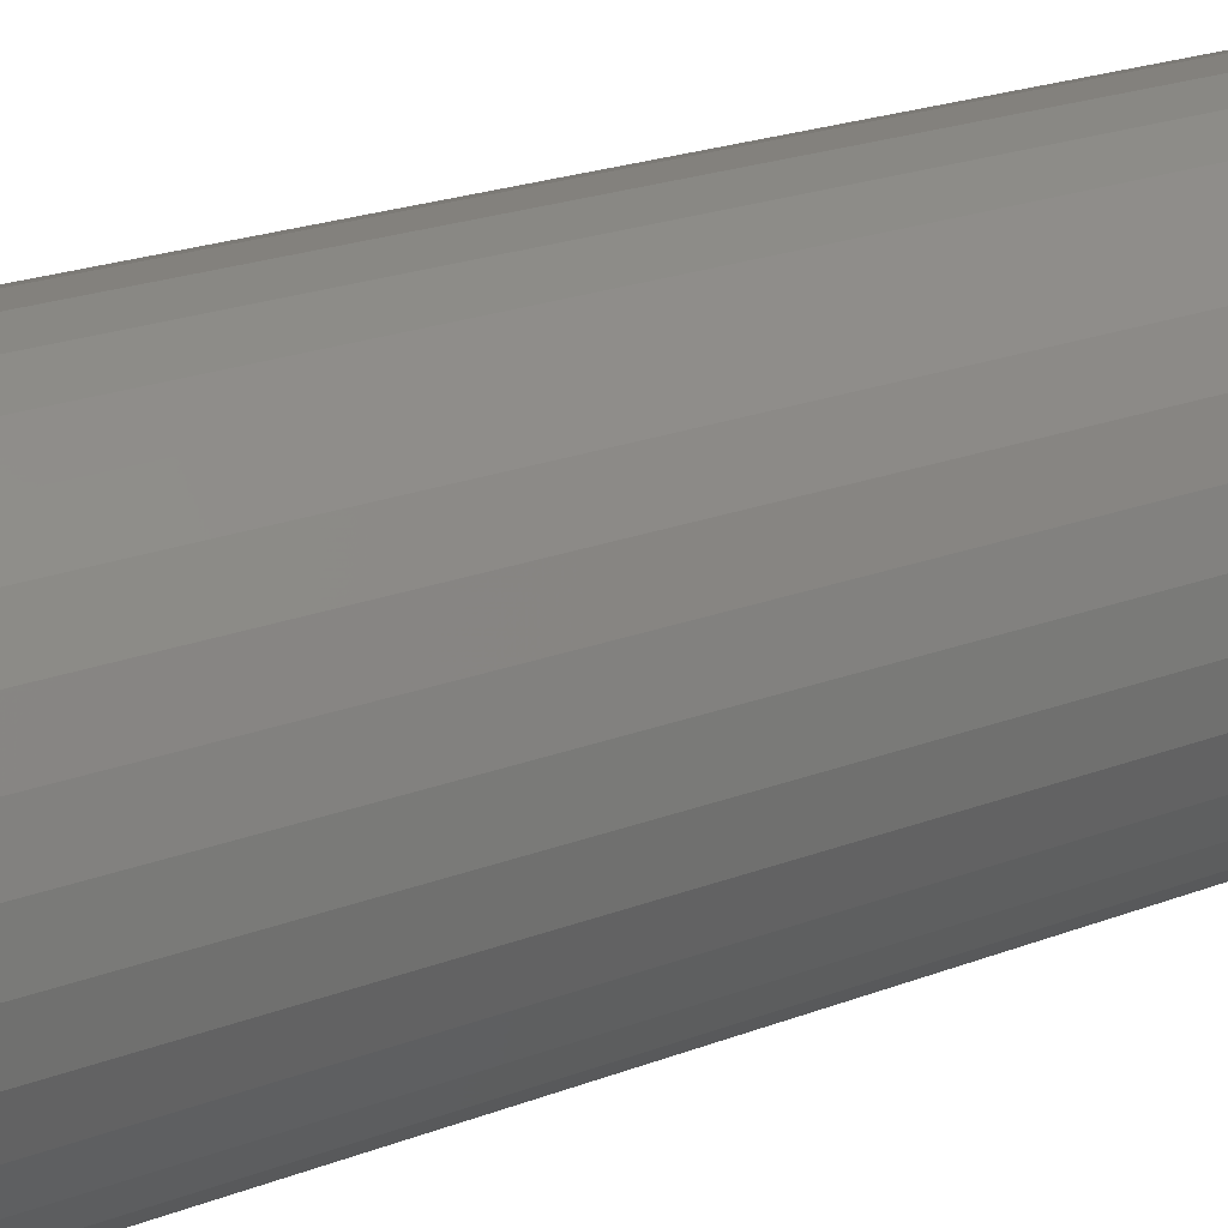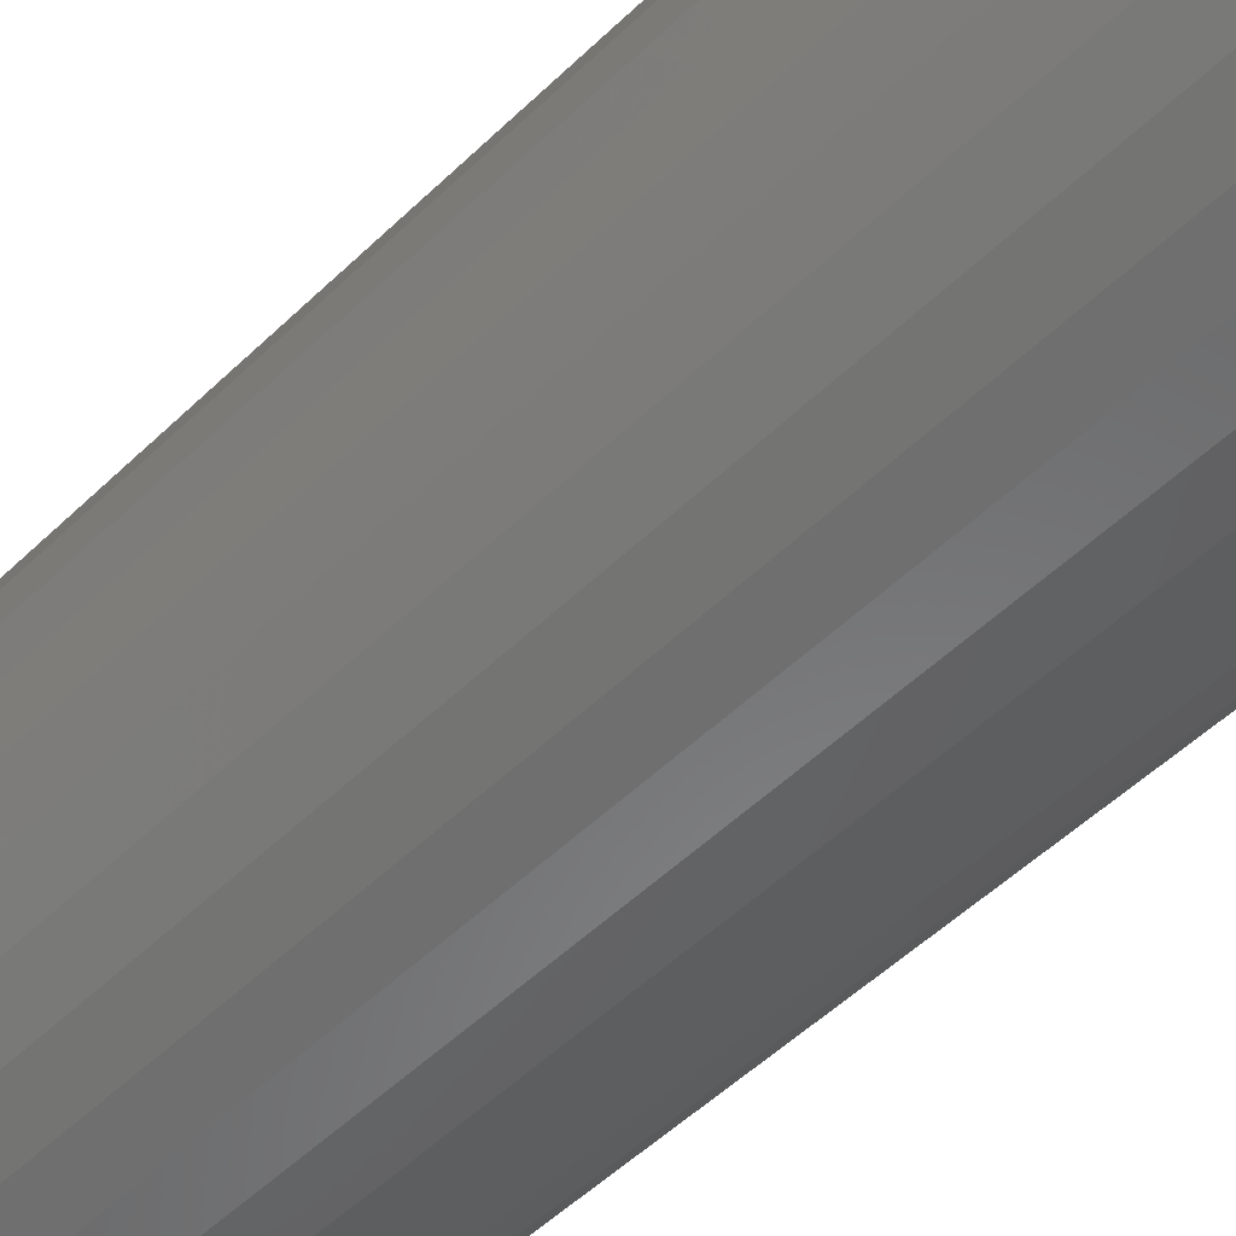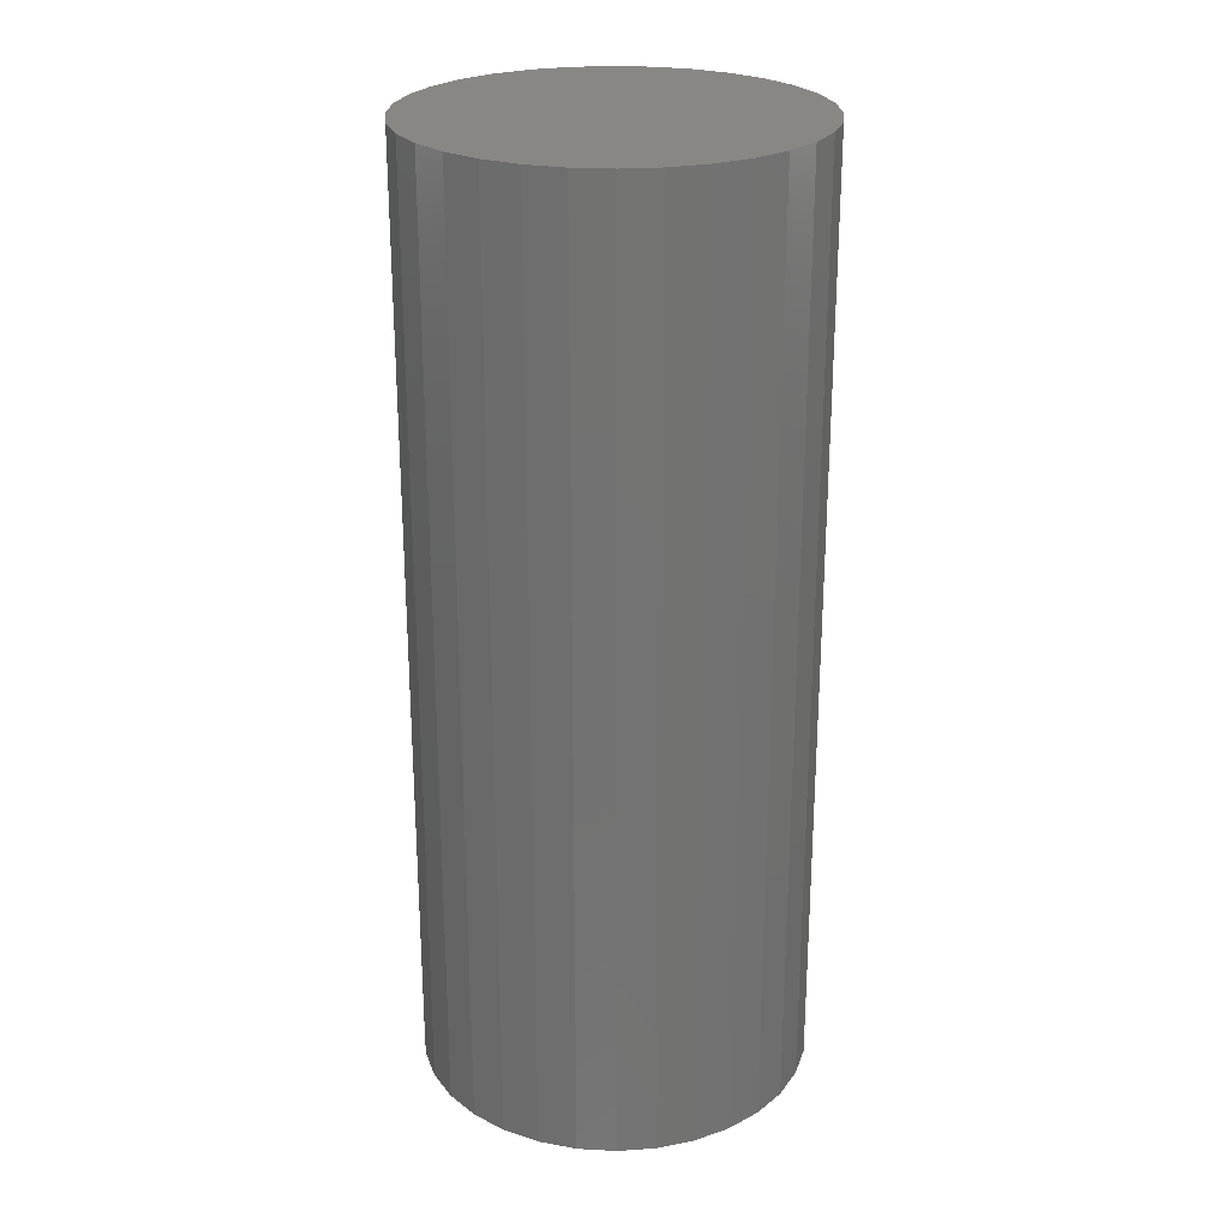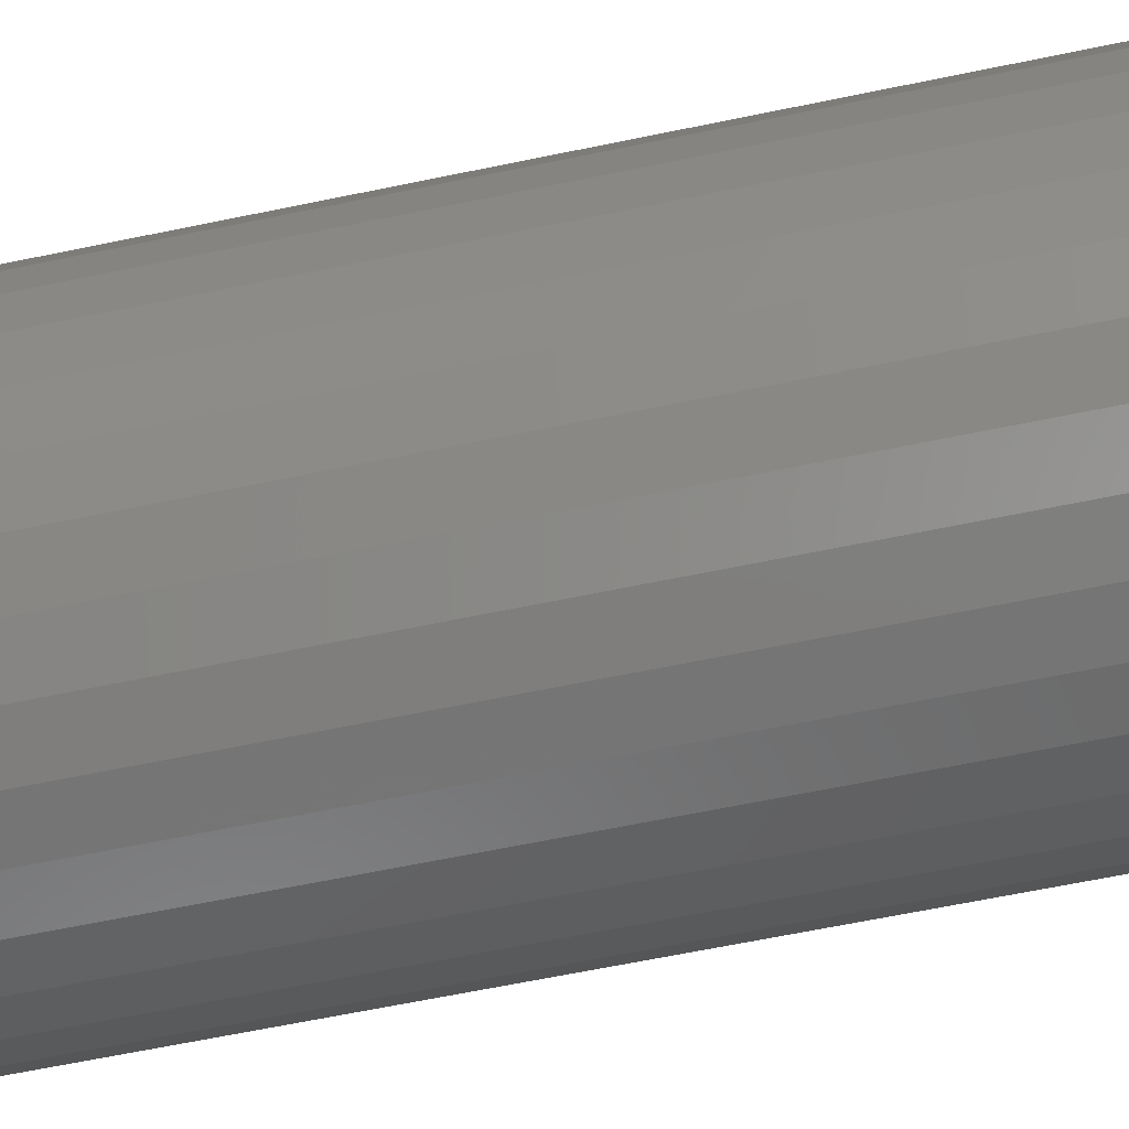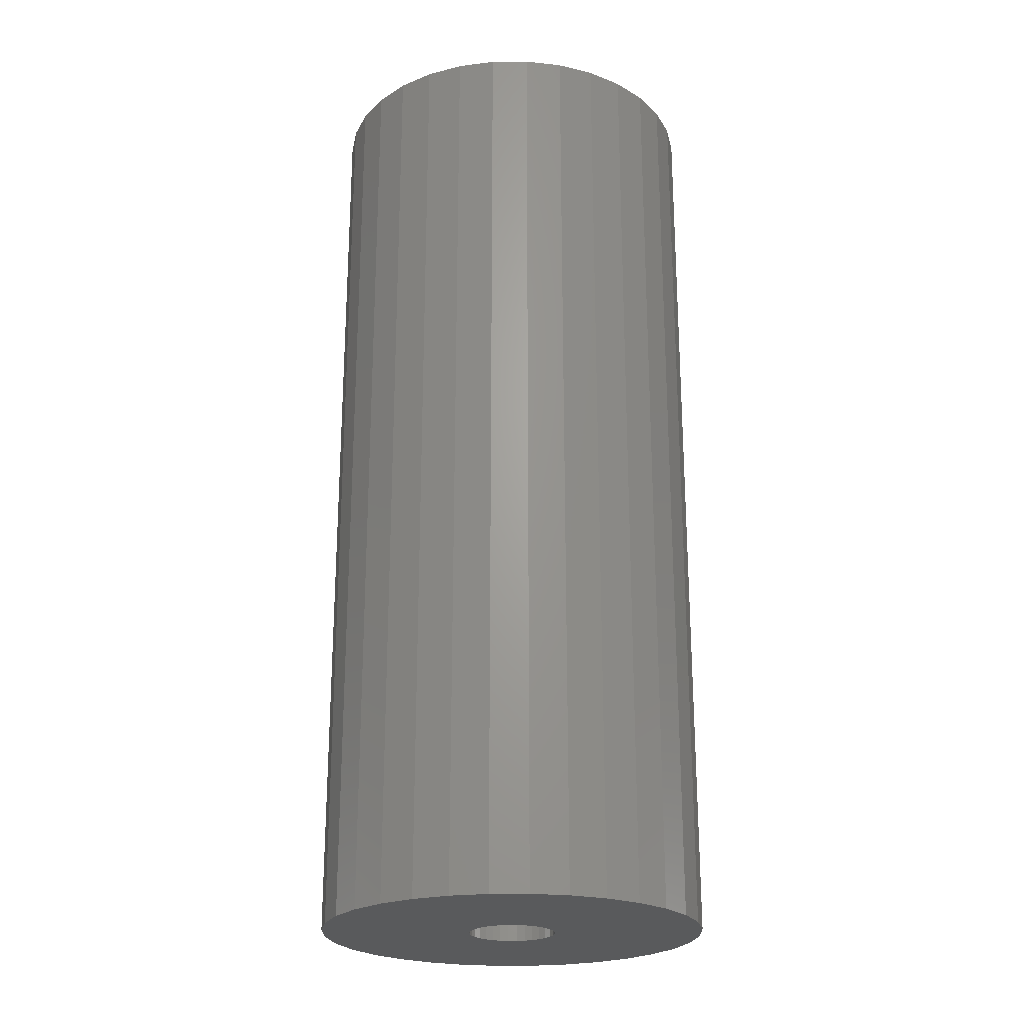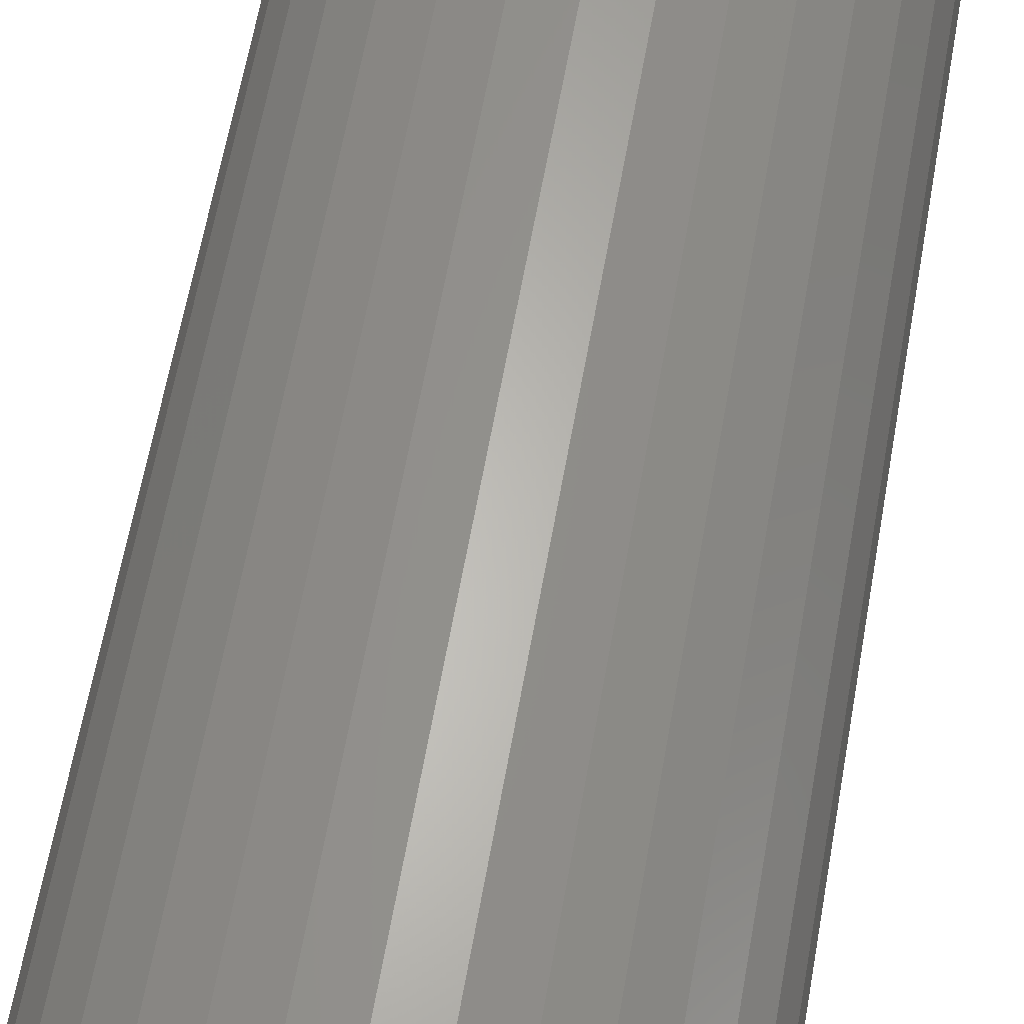
<metadata>
{"format":"stl","ext":"stl","renderer":"f3d","projection":"perspective","resolution":1024,"background":"white","views":[{"elev":21.4,"azim":55.4,"up":"+Y"},{"elev":-52.0,"azim":-43.9,"up":"+Y"},{"elev":25.1,"azim":111.9,"up":"+Z"},{"elev":-62.6,"azim":-78.0,"up":"+Y"},{"elev":-23.3,"azim":-173.6,"up":"+Z"},{"elev":63.0,"azim":-169.9,"up":"+Y"}]}
</metadata>
<code>
# stl→obj: 128 verts, 252 faces
v 0.03503 -0.007524 0
v 0.03577 0 0
v 0.1686 -1.942e-16 0
v -0.1611 -0.06558 0
v -0.01756 -0.03563 0
v -0.01032 -0.03783 0
v 0.01196 0.03563 0
v 0.004728 0.03783 0
v 0.1555 0.06558 0
v 0.004728 -0.03783 0
v 0.01196 -0.03563 0
v 0.1555 -0.06558 0
v -0.1742 9.71e-17 0
v -0.04062 0.007524 0
v -0.04137 4.723e-18 0
v -0.04062 -0.007524 0
v -0.1709 -0.03343 0
v -0.002796 0.03857 0
v -0.1611 0.06558 0
v -0.1453 0.09521 0
v -0.124 0.1212 0
v -0.09801 0.1425 0
v -0.06838 0.1583 0
v -0.03623 0.1681 0
v -0.002796 0.1714 0
v 0.03064 0.1681 0
v 0.06279 0.1583 0
v 0.09242 0.1425 0
v 0.1184 0.1212 0
v 0.1397 0.09521 0
v -0.01032 0.03783 0
v -0.01756 0.03563 0
v -0.1709 0.03343 0
v -0.02422 0.03207 0
v -0.03007 0.02727 0
v -0.03487 0.02143 0
v -0.03843 0.01476 0
v -0.03843 -0.01476 0
v -0.03487 -0.02143 0
v -0.03007 -0.02727 0
v -0.02422 -0.03207 0
v -0.002796 -0.03857 0
v 0.1397 -0.09521 0
v 0.1184 -0.1212 0
v 0.09242 -0.1425 0
v 0.06279 -0.1583 0
v 0.03064 -0.1681 0
v -0.002796 -0.1714 0
v -0.03623 -0.1681 0
v -0.06838 -0.1583 0
v -0.09801 -0.1425 0
v -0.124 -0.1212 0
v -0.1453 -0.09521 0
v 0.1653 0.03343 0
v 0.03503 0.007524 0
v 0.03284 0.01476 0
v 0.02927 0.02143 0
v 0.02448 0.02727 0
v 0.01863 0.03207 0
v 0.1653 -0.03343 0
v 0.01863 -0.03207 0
v 0.02448 -0.02727 0
v 0.02927 -0.02143 0
v 0.03284 -0.01476 0
v 0.004728 -0.03783 0.6953
v 0.01196 -0.03563 0.6953
v 0.01863 -0.03207 0.6953
v 0.02448 -0.02727 0.6953
v 0.02927 -0.02143 0.6953
v 0.03284 -0.01476 0.6953
v 0.03503 -0.007524 0.6953
v 0.03577 0 0.6953
v -0.002796 -0.03857 0.6953
v -0.01032 -0.03783 0.6953
v -0.01756 -0.03563 0.6953
v -0.02422 -0.03207 0.6953
v -0.03007 -0.02727 0.6953
v -0.03487 -0.02143 0.6953
v -0.03843 -0.01476 0.6953
v -0.04062 -0.007524 0.6953
v -0.04137 4.723e-18 0.6953
v -0.01032 0.03783 0.6953
v -0.01756 0.03563 0.6953
v -0.02422 0.03207 0.6953
v -0.03007 0.02727 0.6953
v -0.03487 0.02143 0.6953
v -0.03843 0.01476 0.6953
v -0.04062 0.007524 0.6953
v -0.002796 0.03857 0.6953
v 0.004728 0.03783 0.6953
v 0.01196 0.03563 0.6953
v 0.01863 0.03207 0.6953
v 0.02448 0.02727 0.6953
v 0.02927 0.02143 0.6953
v 0.03284 0.01476 0.6953
v 0.03503 0.007524 0.6953
v 0.1686 0 0.8281
v 0.1653 -0.03343 0.8281
v 0.1555 -0.06558 0.8281
v 0.1397 -0.09521 0.8281
v 0.1184 -0.1212 0.8281
v 0.09242 -0.1425 0.8281
v 0.06279 -0.1583 0.8281
v 0.03064 -0.1681 0.8281
v -0.002796 -0.1714 0.8281
v -0.03623 -0.1681 0.8281
v -0.06838 -0.1583 0.8281
v -0.09801 -0.1425 0.8281
v -0.124 -0.1212 0.8281
v -0.1453 -0.09521 0.8281
v -0.1611 -0.06558 0.8281
v -0.1709 -0.03343 0.8281
v -0.1742 9.71e-17 0.8281
v -0.1709 0.03343 0.8281
v -0.1611 0.06558 0.8281
v -0.1453 0.09521 0.8281
v -0.124 0.1212 0.8281
v -0.09801 0.1425 0.8281
v -0.06838 0.1583 0.8281
v -0.03623 0.1681 0.8281
v -0.002796 0.1714 0.8281
v 0.03064 0.1681 0.8281
v 0.06279 0.1583 0.8281
v 0.09242 0.1425 0.8281
v 0.1184 0.1212 0.8281
v 0.1397 0.09521 0.8281
v 0.1555 0.06558 0.8281
v 0.1653 0.03343 0.8281
f 1 2 3
f 4 5 6
f 7 8 9
f 10 11 12
f 13 14 15
f 13 15 16
f 13 16 17
f 18 19 20
f 18 20 21
f 18 21 22
f 18 22 23
f 18 23 24
f 18 24 25
f 18 25 26
f 18 26 27
f 18 27 28
f 18 28 29
f 18 29 30
f 18 30 9
f 18 9 8
f 19 18 31
f 19 31 32
f 19 32 33
f 33 32 34
f 33 34 35
f 33 35 36
f 33 36 37
f 33 37 14
f 33 14 13
f 17 16 38
f 17 38 39
f 17 39 40
f 17 40 41
f 17 41 5
f 17 5 4
f 42 10 12
f 42 12 43
f 42 43 44
f 42 44 45
f 42 45 46
f 42 46 47
f 42 47 48
f 42 48 49
f 42 49 50
f 42 50 51
f 42 51 52
f 42 52 53
f 42 53 4
f 42 4 6
f 54 3 2
f 54 2 55
f 54 55 56
f 54 56 57
f 54 57 58
f 54 58 59
f 54 59 7
f 54 7 9
f 60 12 11
f 60 11 61
f 60 61 62
f 60 62 63
f 60 63 64
f 60 64 1
f 60 1 3
f 42 65 10
f 10 65 66
f 10 66 11
f 11 66 67
f 11 67 61
f 61 67 68
f 61 68 62
f 62 68 69
f 62 69 63
f 63 69 70
f 63 70 64
f 64 70 71
f 64 71 1
f 1 71 72
f 1 72 2
f 65 42 73
f 73 42 6
f 73 6 74
f 74 6 5
f 74 5 75
f 75 5 41
f 75 41 76
f 76 41 40
f 76 40 77
f 77 40 39
f 77 39 78
f 78 39 38
f 78 38 79
f 79 38 16
f 79 16 80
f 80 16 15
f 80 15 81
f 18 82 31
f 31 82 83
f 31 83 32
f 32 83 84
f 32 84 34
f 34 84 85
f 34 85 35
f 35 85 86
f 35 86 36
f 36 86 87
f 36 87 37
f 37 87 88
f 37 88 14
f 14 88 81
f 14 81 15
f 82 18 89
f 89 18 8
f 89 8 90
f 90 8 7
f 90 7 91
f 91 7 59
f 91 59 92
f 92 59 58
f 92 58 93
f 93 58 57
f 93 57 94
f 94 57 56
f 94 56 95
f 95 56 55
f 95 55 96
f 96 55 2
f 96 2 72
f 3 97 60
f 60 97 98
f 60 98 12
f 12 98 99
f 12 99 43
f 43 99 100
f 43 100 44
f 44 100 101
f 44 101 45
f 45 101 102
f 45 102 46
f 46 102 103
f 46 103 47
f 47 103 104
f 47 104 48
f 48 104 105
f 48 105 49
f 49 105 106
f 49 106 50
f 50 106 107
f 50 107 51
f 51 107 108
f 51 108 52
f 52 108 109
f 52 109 53
f 53 109 110
f 53 110 4
f 4 110 111
f 4 111 17
f 17 111 112
f 17 112 13
f 13 112 113
f 13 113 33
f 33 113 114
f 33 114 19
f 19 114 115
f 19 115 20
f 20 115 116
f 20 116 21
f 21 116 117
f 21 117 22
f 22 117 118
f 22 118 23
f 23 118 119
f 23 119 24
f 24 119 120
f 24 120 25
f 25 120 121
f 25 121 26
f 26 121 122
f 26 122 27
f 27 122 123
f 27 123 28
f 28 123 124
f 28 124 29
f 29 124 125
f 29 125 30
f 30 125 126
f 30 126 9
f 9 126 127
f 9 127 54
f 54 127 128
f 54 128 3
f 3 128 97
f 120 122 121
f 122 120 119
f 122 119 123
f 103 106 104
f 104 106 105
f 123 119 124
f 124 119 118
f 124 118 125
f 125 118 117
f 125 117 126
f 126 117 116
f 126 116 127
f 127 116 115
f 127 115 128
f 128 115 114
f 128 114 97
f 97 114 113
f 97 113 98
f 98 113 112
f 98 112 99
f 99 112 111
f 99 111 100
f 100 111 110
f 100 110 101
f 101 110 109
f 101 109 102
f 102 109 108
f 102 108 103
f 103 108 107
f 103 107 106
f 88 79 81
f 79 80 81
f 71 95 72
f 95 96 72
f 70 95 71
f 94 95 70
f 69 94 70
f 93 94 69
f 68 93 69
f 92 93 68
f 67 92 68
f 91 92 67
f 66 91 67
f 90 91 66
f 65 90 66
f 75 83 74
f 84 83 75
f 76 84 75
f 85 84 76
f 77 85 76
f 86 85 77
f 78 86 77
f 87 86 78
f 79 87 78
f 88 87 79
f 83 82 74
f 74 82 89
f 74 89 73
f 73 89 90
f 73 90 65

</code>
